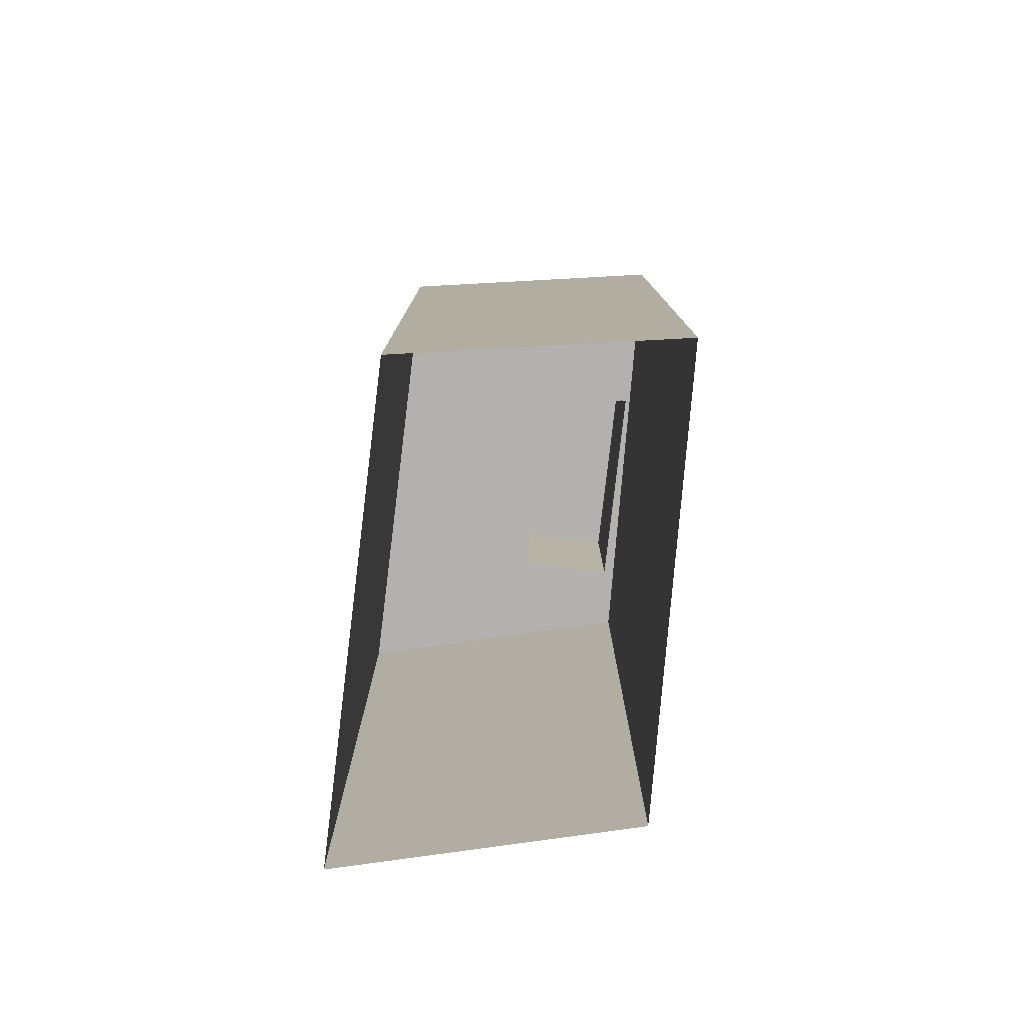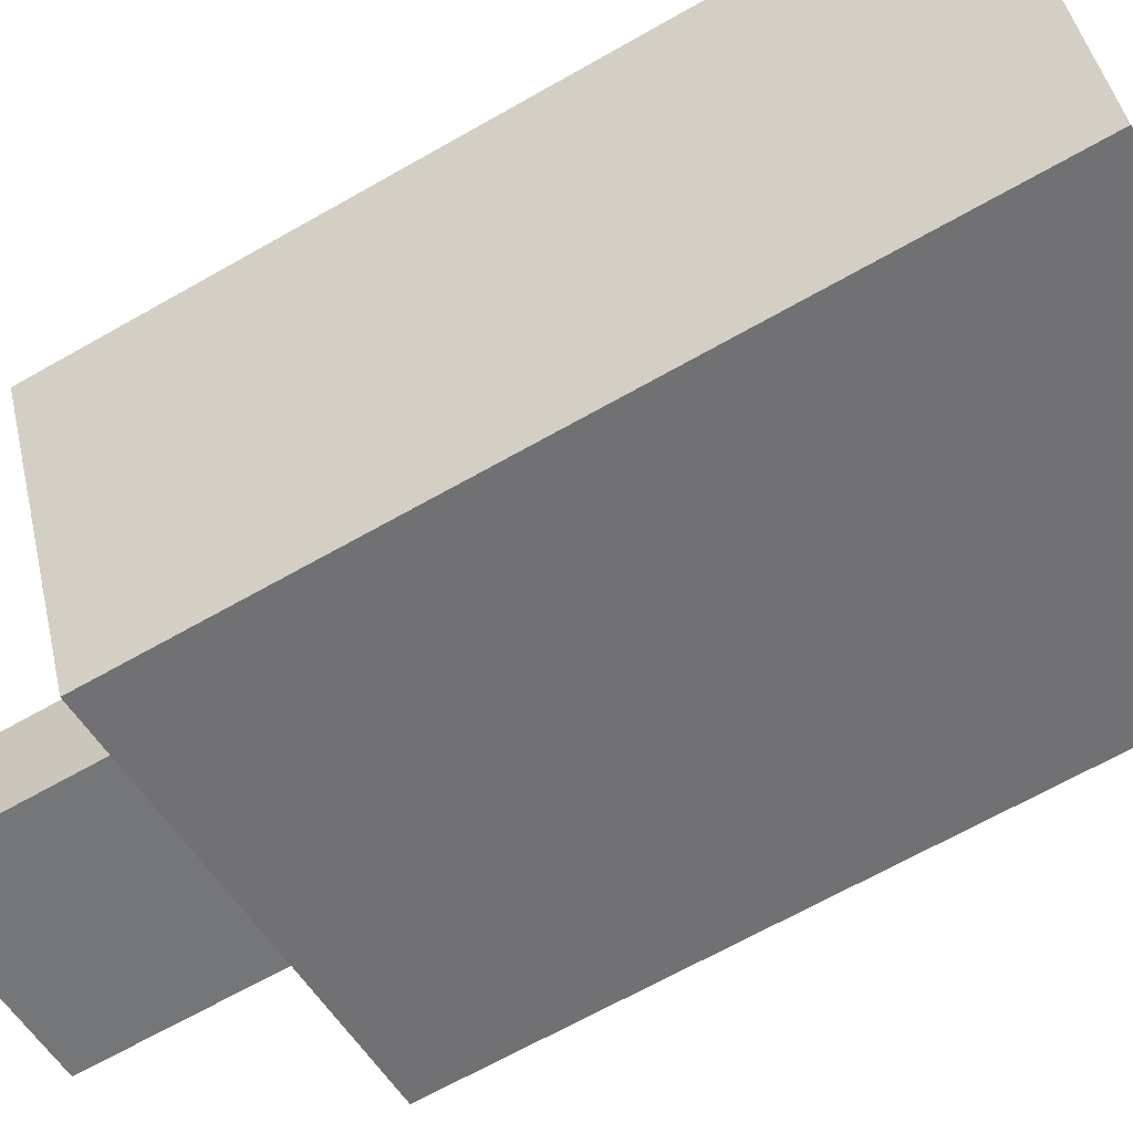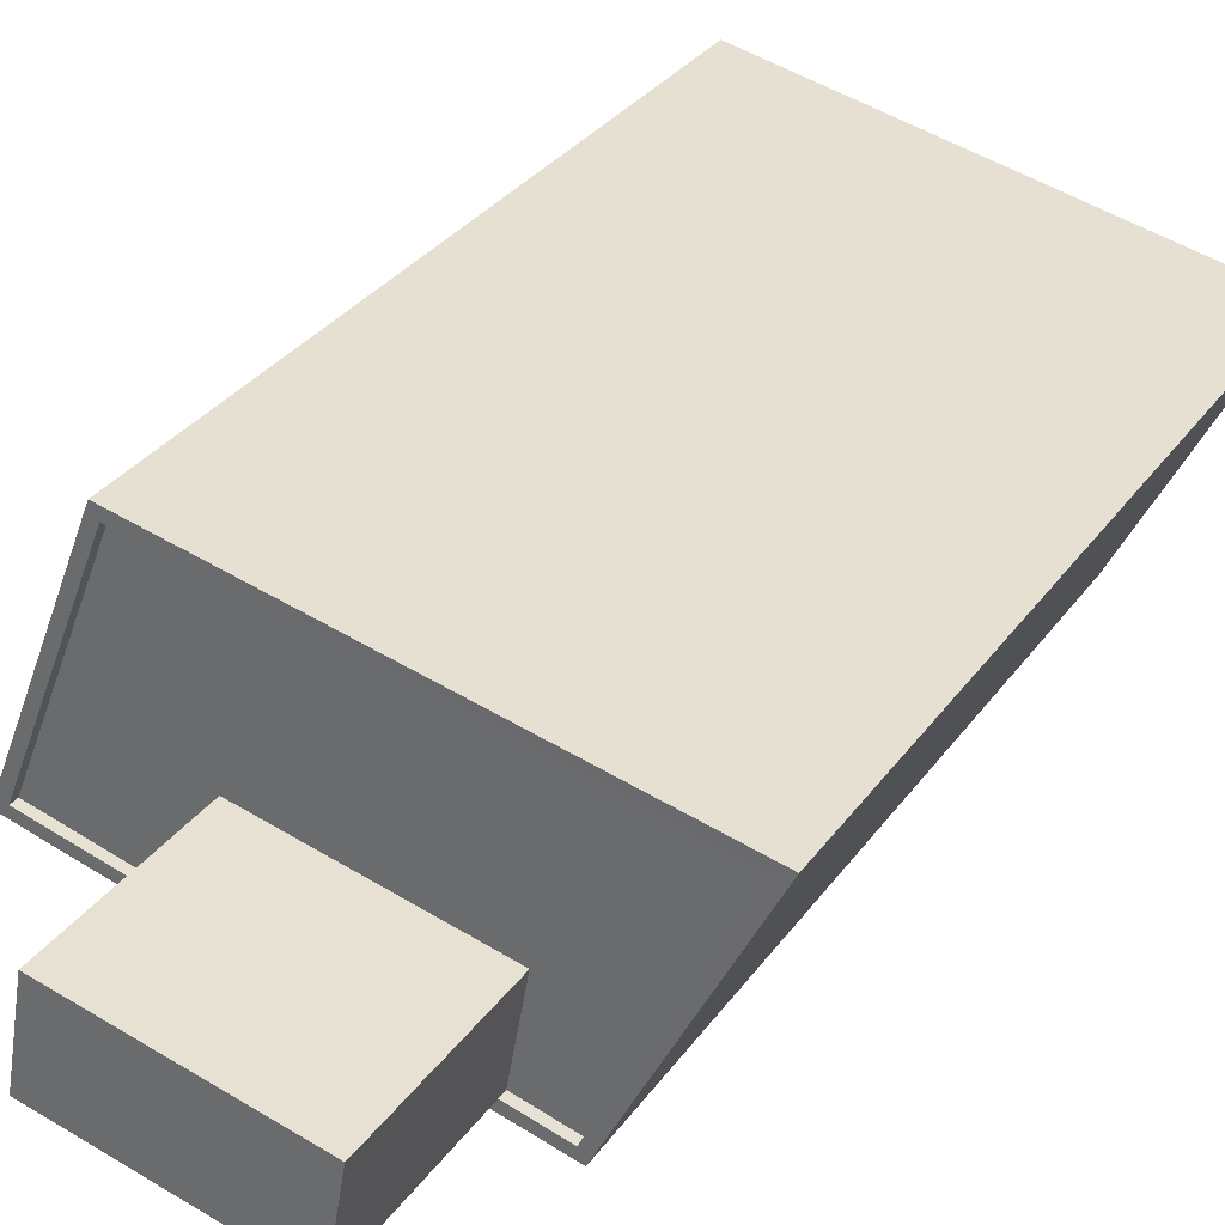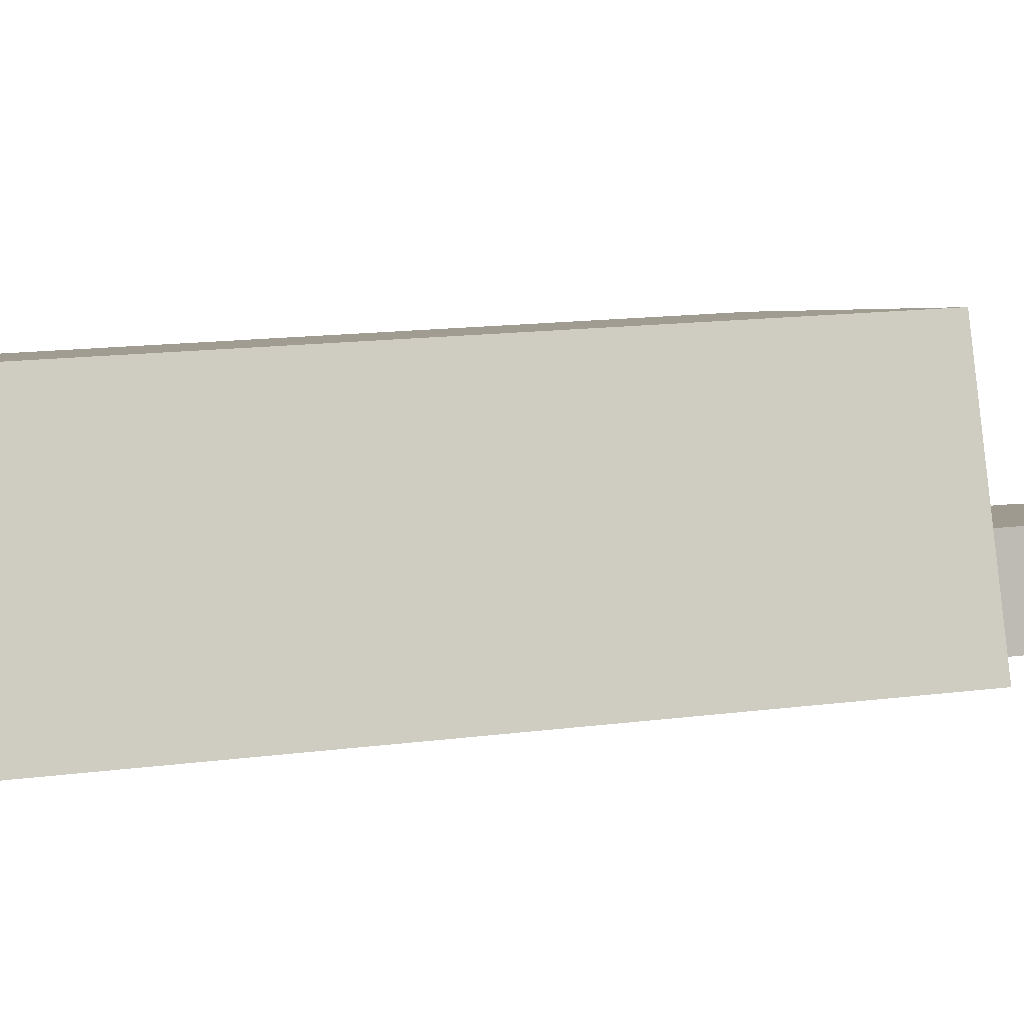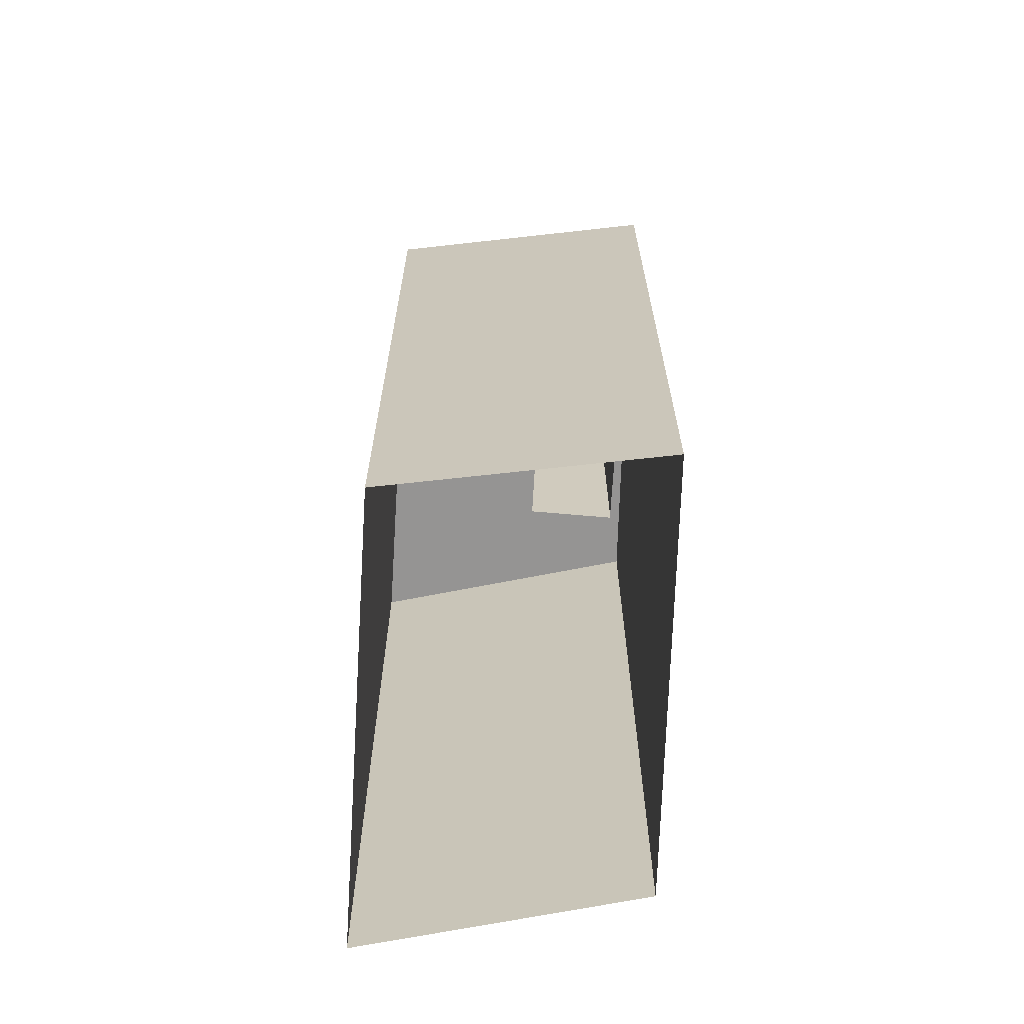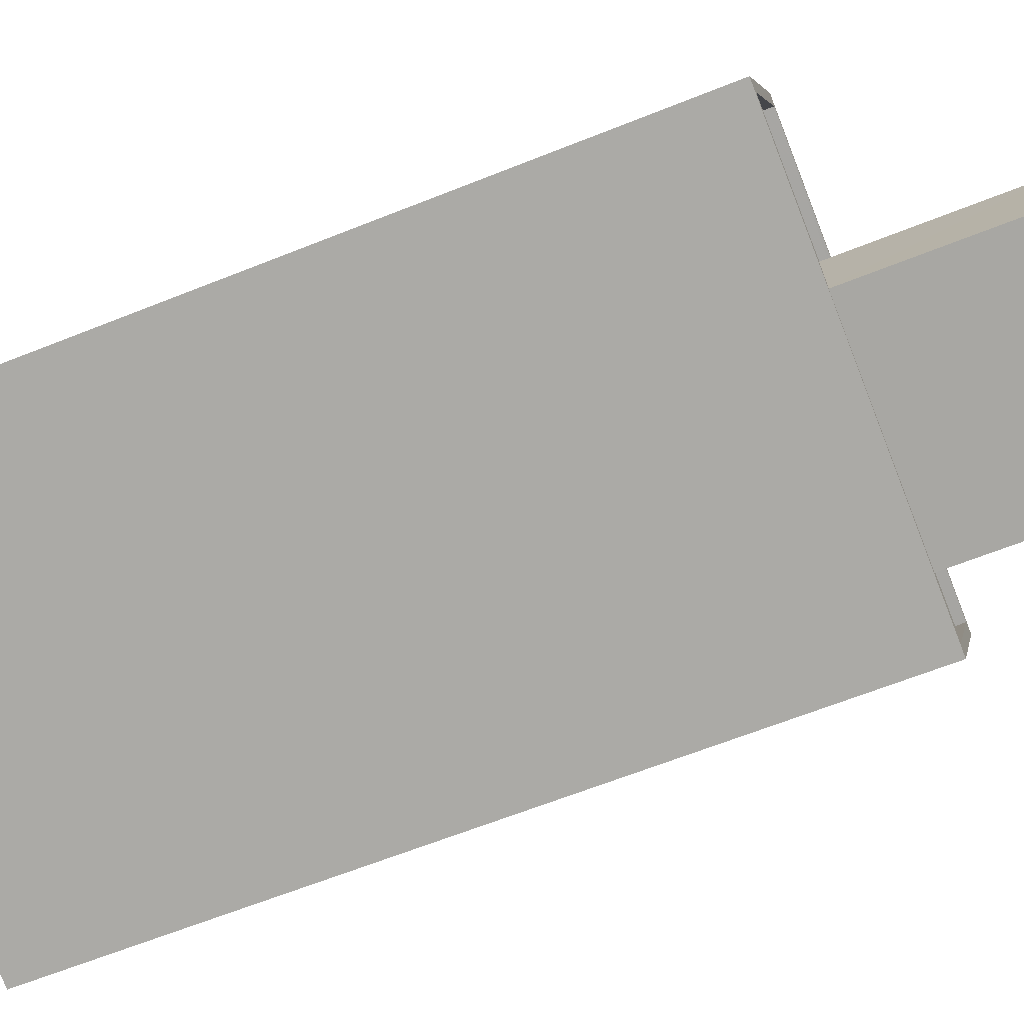
<metadata>
{"format":"obj","ext":"obj","renderer":"f3d","projection":"perspective","resolution":1024,"background":"white","views":[{"elev":-79.2,"azim":-108.6,"up":"+Z"},{"elev":-66.9,"azim":119.7,"up":"+Y"},{"elev":32.5,"azim":29.9,"up":"+Y"},{"elev":15.5,"azim":-105.2,"up":"+Y"},{"elev":-67.2,"azim":-105.3,"up":"+Z"},{"elev":-64.0,"azim":-68.0,"up":"+Y"}]}
</metadata>
<code>
v -1.152e+04 -3.405e+04 33.41
v -1.153e+04 -3.405e+04 33.4
v -1.153e+04 -3.404e+04 33.4
v -1.152e+04 -3.404e+04 33.41
v -1.152e+04 -3.405e+04 58.54
v -1.153e+04 -3.404e+04 58.54
v -1.153e+04 -3.405e+04 58.54
v -1.152e+04 -3.405e+04 58.54
v -1.153e+04 -3.405e+04 53.43
v -1.153e+04 -3.404e+04 53.43
v -1.153e+04 -3.404e+04 53.43
v -1.152e+04 -3.405e+04 53.43
v -1.152e+04 -3.404e+04 53.43
v -1.152e+04 -3.405e+04 53.43
v -1.153e+04 -3.405e+04 53.43
v -1.152e+04 -3.405e+04 53.43
v -1.152e+04 -3.405e+04 53.68
v -1.152e+04 -3.404e+04 53.68
v -1.152e+04 -3.404e+04 53.68
v -1.153e+04 -3.404e+04 53.68
v -1.153e+04 -3.405e+04 53.68
v -1.153e+04 -3.405e+04 53.68
v -1.152e+04 -3.405e+04 53.68
v -1.153e+04 -3.404e+04 53.68
v -1.152e+04 -3.405e+04 53.68
v -1.152e+04 -3.405e+04 53.68
v -1.153e+04 -3.405e+04 53.68
v -1.153e+04 -3.405e+04 53.68
f 1 2 3
f 4 1 3
f 5 6 7
f 8 5 7
f 9 10 11
f 11 12 13
f 12 14 13
f 9 15 10
f 12 16 14
f 11 10 12
f 17 18 19
f 20 21 22
f 20 19 18
f 17 19 23
f 24 20 22
f 19 20 24
f 25 23 26
f 23 25 17
f 22 21 27
f 28 22 27
f 21 17 27
f 27 17 25
f 10 28 6
f 6 28 7
f 10 15 28
f 7 28 27
f 12 10 6
f 5 12 6
f 16 12 26
f 25 26 8
f 8 26 5
f 26 12 5
f 25 8 7
f 27 25 7
f 22 9 11
f 24 22 11
f 24 11 13
f 19 24 13
f 23 13 14
f 23 19 13
f 15 9 22
f 28 15 22
f 26 23 14
f 16 26 14
f 20 4 3
f 20 18 4
f 17 1 4
f 18 17 4
f 21 2 1
f 17 21 1
f 21 3 2
f 21 20 3

</code>
